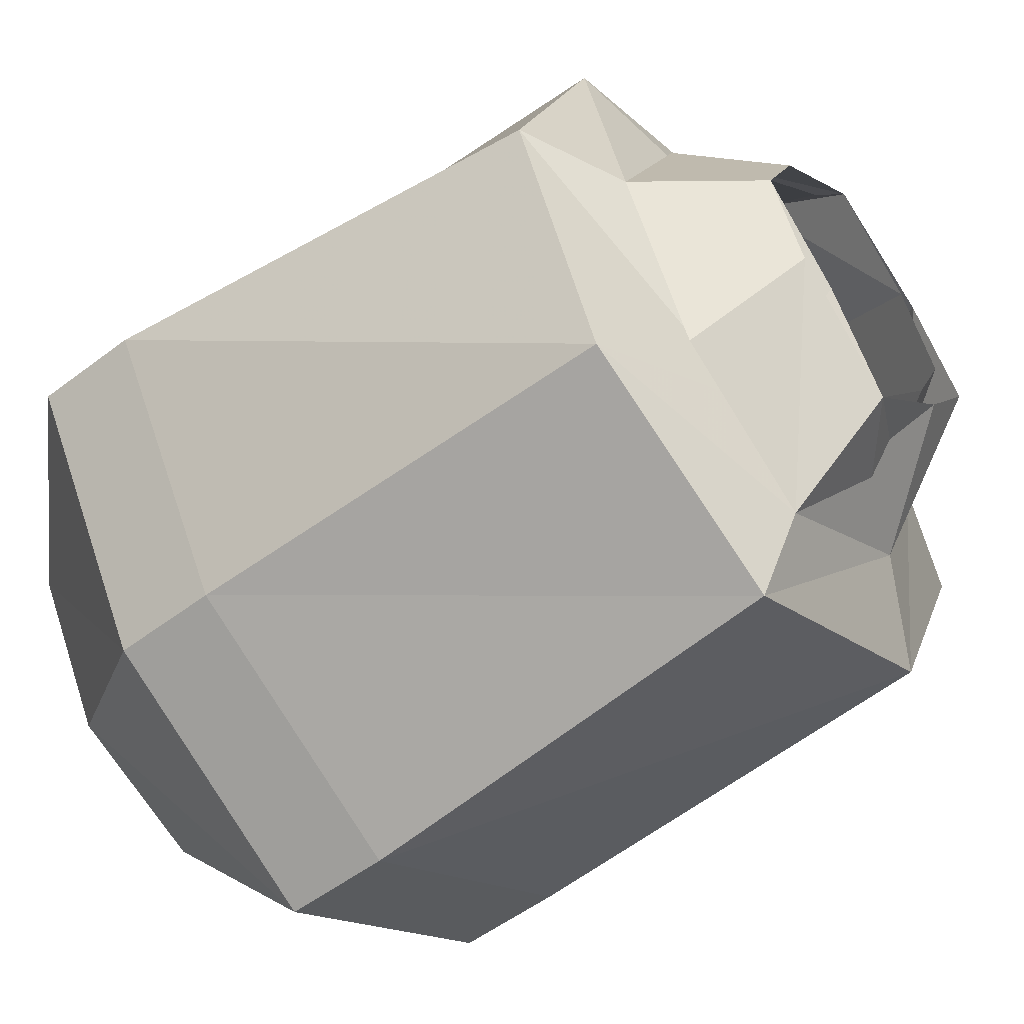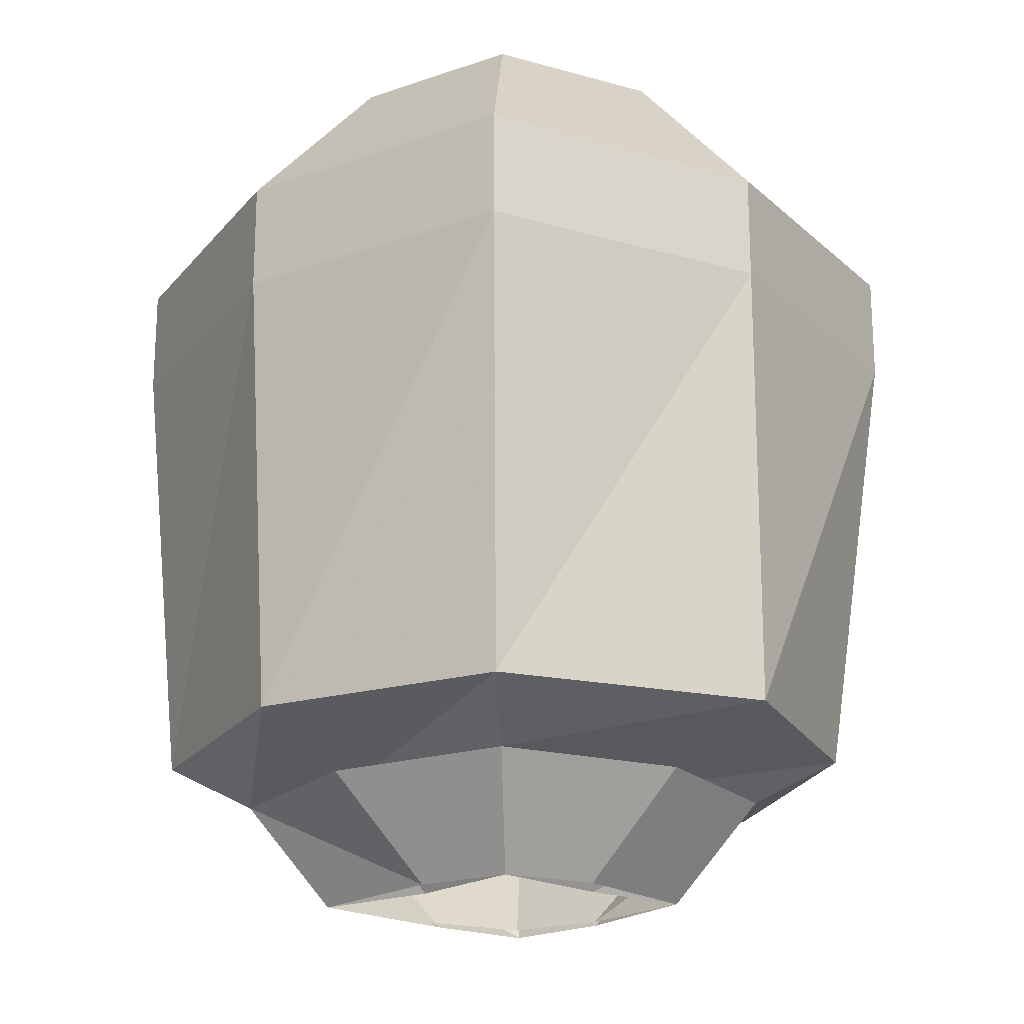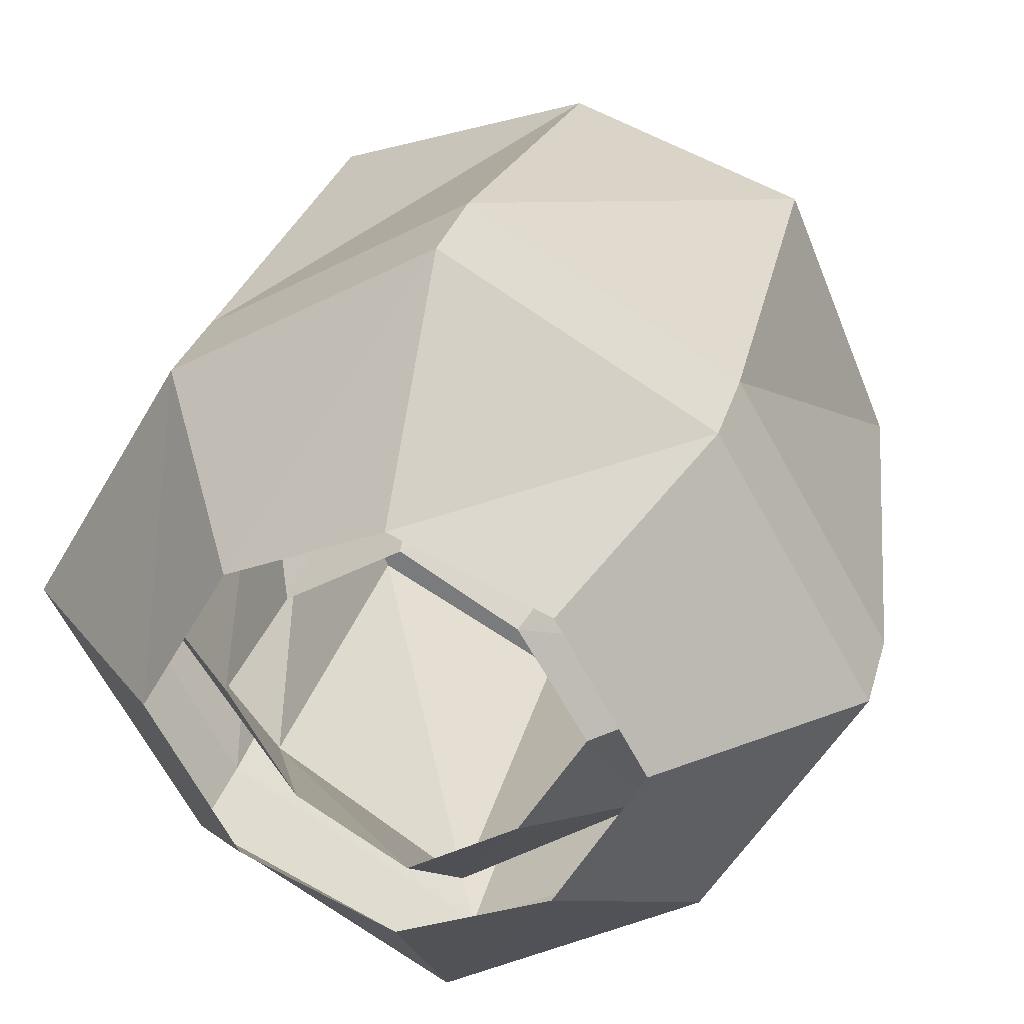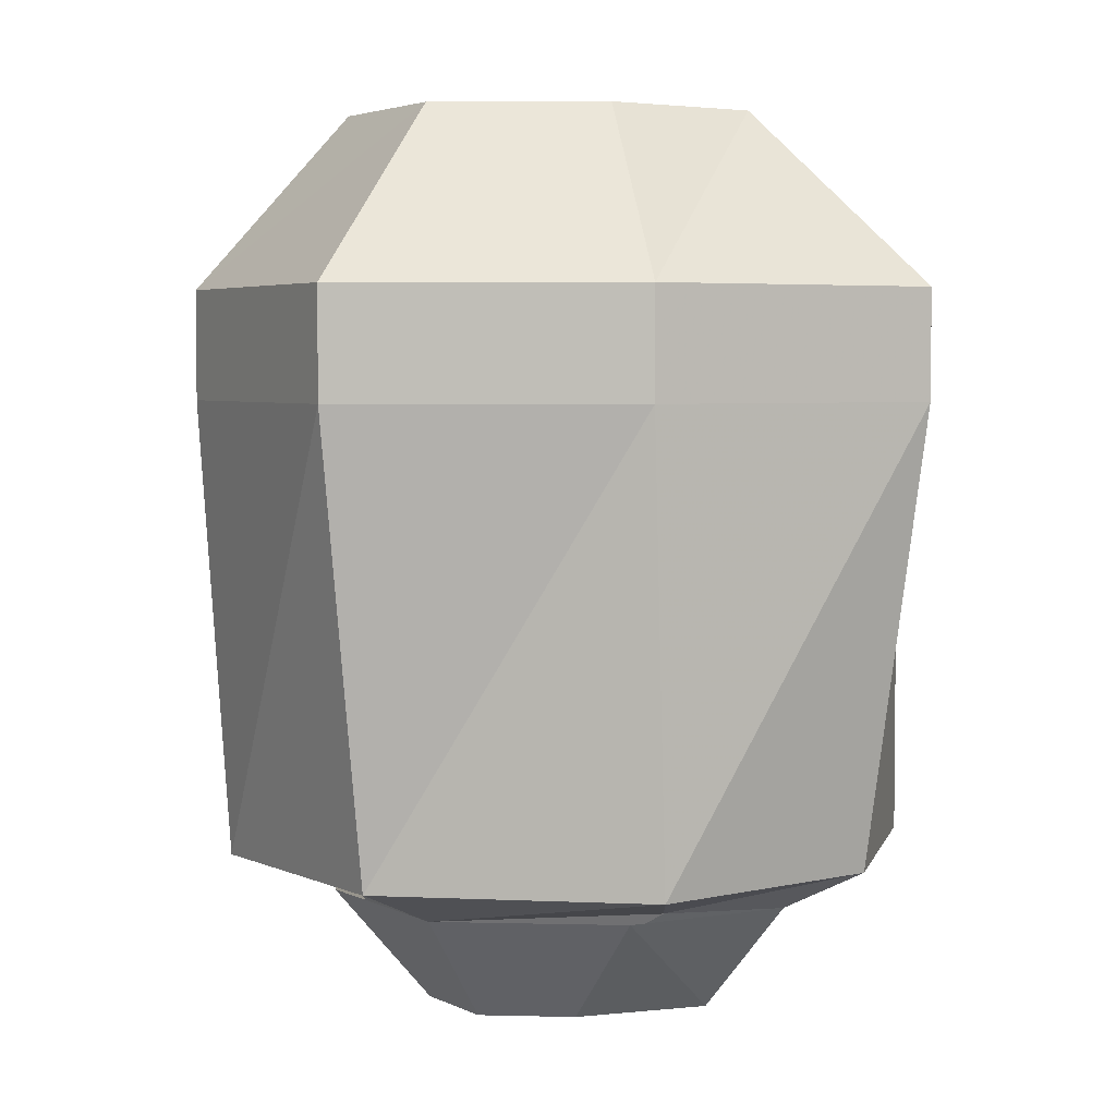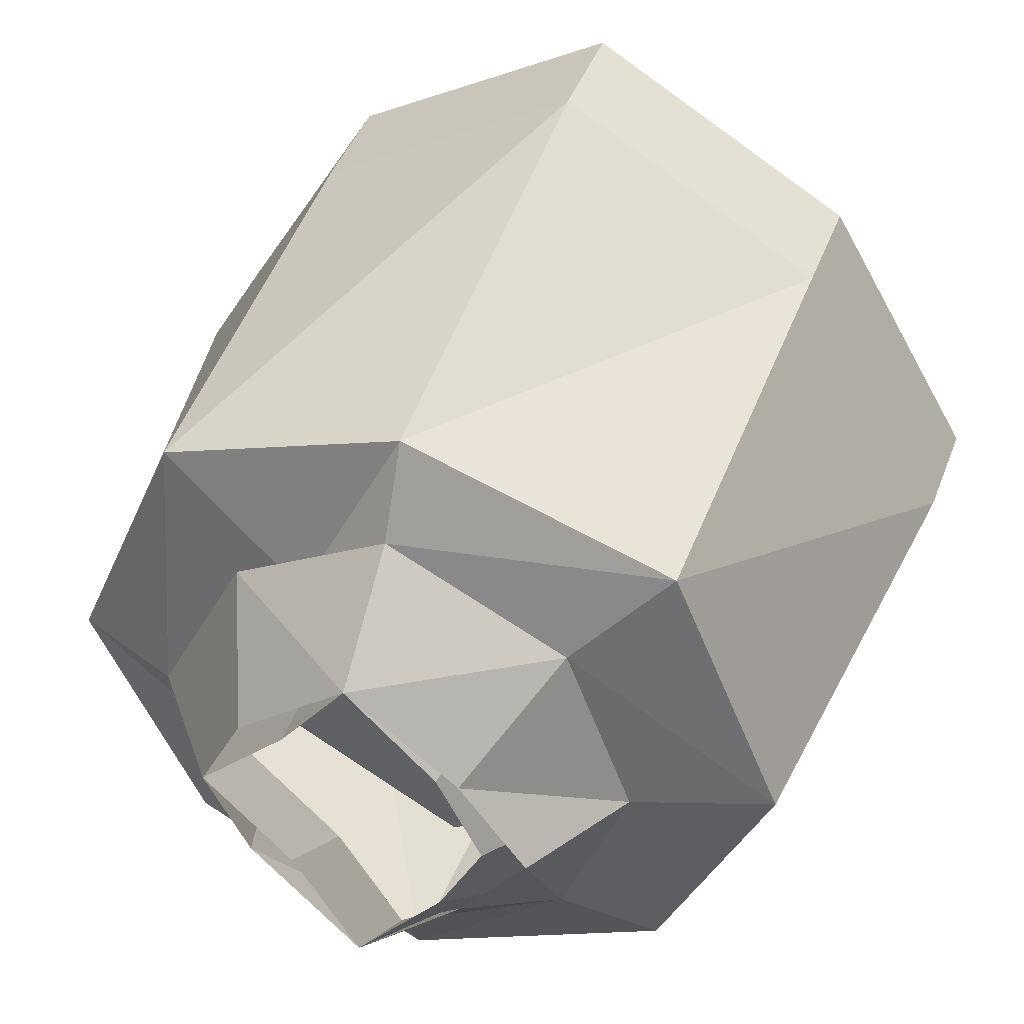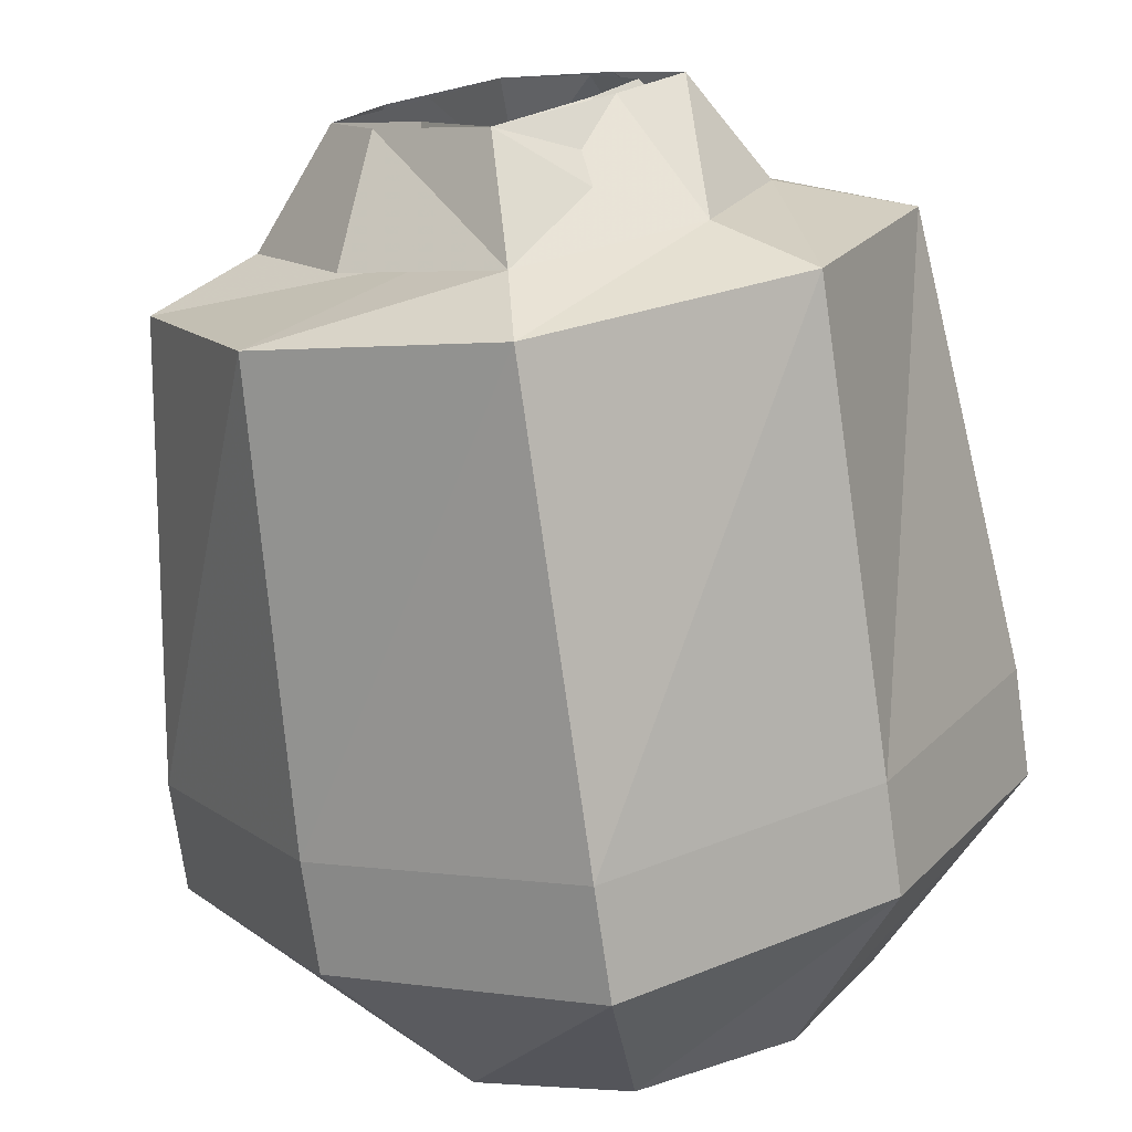
<metadata>
{"format":"obj","ext":"obj","renderer":"f3d","projection":"perspective","resolution":1024,"background":"white","views":[{"elev":-52.8,"azim":-50.7,"up":"+Z"},{"elev":-20.7,"azim":-87.5,"up":"+Y"},{"elev":28.8,"azim":-165.6,"up":"+Z"},{"elev":4.0,"azim":-58.6,"up":"+Y"},{"elev":43.4,"azim":19.8,"up":"+Z"},{"elev":-74.4,"azim":8.2,"up":"+Z"}]}
</metadata>
<code>
v -0.07031 -0.2422 -0.07031
v 0 -0.2422 -0.1094
v 0.07031 -0.2422 -0.07031
v 0.1016 -0.2422 0
v 0.07031 -0.2422 0.07812
v 0 -0.2422 0.1016
v -0.07031 -0.2422 0.07812
v -0.1016 -0.2422 0
v -0.125 -0.1016 0
v -0.07031 -0.1016 -0.07031
v 0 -0.1016 -0.1172
v 0.07031 -0.1016 -0.07031
v 0.125 -0.1016 0
v 0.07031 -0.1016 0.07812
v 0 -0.1016 0.1172
v -0.07031 -0.1016 0.07812
v -0.03906 -0.03125 0.03906
v -0.0625 -0.03125 0
v -0.03906 -0.03125 -0.03906
v 0 -0.03125 -0.0625
v 0.03906 -0.03125 -0.03906
v 0.0625 -0.03125 0
v 0.03906 -0.03125 0.03906
v 0 -0.03125 0.0625
v 0 -0.07812 -0.1484
v 0.09375 -0.07812 -0.09375
v 0.09375 -0.1172 -0.09375
v 0 -0.1172 -0.1484
v -0.09375 -0.07812 -0.09375
v -0.05469 -0.01562 -0.05469
v 0 -0.01562 -0.07812
v 0.05469 -0.01562 -0.05469
v 0.1484 -0.07812 0
v 0.1484 -0.1172 0
v 0.1328 -0.2812 0
v 0.09375 -0.2812 -0.08594
v 0 -0.2812 -0.1328
v -0.09375 -0.1172 -0.09375
v -0.1484 -0.07812 0
v -0.08594 -0.01562 0
v 0.09375 -0.07812 0.09375
v 0 -0.07812 0.1484
v 0 -0.1172 0.1484
v 0.09375 -0.1172 0.09375
v 0.08594 -0.01562 0
v 0.05469 -0.01562 0.05469
v 0 -0.01562 0.07812
v -0.09375 -0.07812 0.09375
v -0.09375 -0.1172 0.09375
v -0.08594 -0.2812 0.09375
v 0 -0.2812 0.125
v 0.09375 -0.2812 0.09375
v -0.1484 -0.1172 0
v -0.05469 -0.01562 0.05469
v -0.125 -0.2812 0
v -0.08594 -0.2969 0
v -0.03125 -0.2969 0.0625
v 0 -0.2969 0.09375
v 0.0625 -0.2969 0.0625
v -0.08594 -0.2812 -0.08594
v -0.02344 -0.2969 -0.0625
v -0.02344 -0.3359 -0.03125
v -0.05469 -0.3359 0
v -0.02344 -0.3359 0.03125
v 0 -0.3359 0.0625
v 0.03906 -0.3359 0.03125
v 0.08594 -0.2969 0
v 0.0625 -0.2969 -0.0625
v 0 -0.2969 -0.1016
v 0 -0.3359 -0.07031
v 0.03906 -0.3359 -0.03125
v 0.0625 -0.3359 0
v 0.03125 -0.3359 -0.03125
v 0.04688 -0.3359 0
v 0.07812 -0.2969 0
v 0.04688 -0.2969 -0.0625
v -0.03906 -0.3359 -0.03125
v -0.05469 -0.2969 -0.0625
v -0.03906 -0.3359 0.03125
v -0.05469 -0.2969 0.0625
v 0.03125 -0.3359 0.03125
v 0.04688 -0.2969 0.0625
f 1 2 3
f 1 3 4
f 1 4 5
f 1 5 6
f 1 6 7
f 1 7 8
f 1 8 9
f 1 9 10
f 1 10 2
f 2 10 11
f 2 11 3
f 3 11 12
f 3 12 4
f 4 12 13
f 4 13 5
f 5 13 14
f 5 14 6
f 6 14 15
f 6 15 7
f 7 15 16
f 7 16 8
f 8 16 9
f 9 16 17
f 9 17 18
f 9 18 10
f 10 18 19
f 10 19 11
f 11 19 20
f 11 20 12
f 12 20 21
f 12 21 13
f 13 21 22
f 13 22 14
f 14 22 23
f 14 23 15
f 15 23 24
f 15 24 16
f 16 24 17
f 25 26 27
f 25 27 28
f 25 28 29
f 25 29 30
f 25 30 31
f 25 31 26
f 26 31 32
f 26 32 33
f 26 33 34
f 26 34 27
f 27 34 35
f 27 35 36
f 27 36 28
f 28 36 37
f 28 37 38
f 28 38 29
f 29 38 39
f 29 39 40
f 29 40 30
f 41 42 43
f 41 43 44
f 41 44 33
f 41 33 45
f 41 45 46
f 41 46 42
f 42 46 47
f 42 47 48
f 42 48 49
f 42 49 43
f 43 49 50
f 43 50 51
f 43 51 44
f 44 51 52
f 44 52 34
f 44 34 33
f 39 38 53
f 39 53 48
f 39 48 54
f 39 54 40
f 48 53 49
f 49 53 55
f 49 55 50
f 50 55 56
f 50 56 57
f 50 57 51
f 51 57 58
f 51 58 52
f 52 58 59
f 52 59 35
f 52 35 34
f 47 54 48
f 32 45 33
f 38 37 60
f 38 60 53
f 53 60 55
f 55 60 61
f 55 61 56
f 56 61 62
f 56 62 63
f 56 63 57
f 57 63 64
f 57 64 58
f 58 64 65
f 58 65 59
f 59 65 66
f 59 66 67
f 59 67 35
f 35 67 36
f 36 67 68
f 36 68 37
f 37 68 69
f 37 69 60
f 60 69 61
f 61 69 70
f 61 70 62
f 71 70 69
f 71 69 68
f 71 68 72
f 72 68 67
f 72 67 66
f 73 74 75
f 73 75 76
f 73 76 70
f 70 76 69
f 70 69 77
f 77 69 78
f 77 78 63
f 63 78 56
f 63 56 79
f 79 56 80
f 79 80 65
f 65 80 58
f 65 58 81
f 81 58 82
f 81 82 74
f 74 82 75
f 74 75 73
f 73 75 76
f 73 76 70
f 70 76 69
f 70 69 77
f 77 69 78
f 77 78 63
f 63 78 56
f 63 56 79
f 79 56 80
f 79 80 65
f 65 80 58
f 65 58 81
f 81 58 82
f 81 82 74
f 74 82 75

</code>
